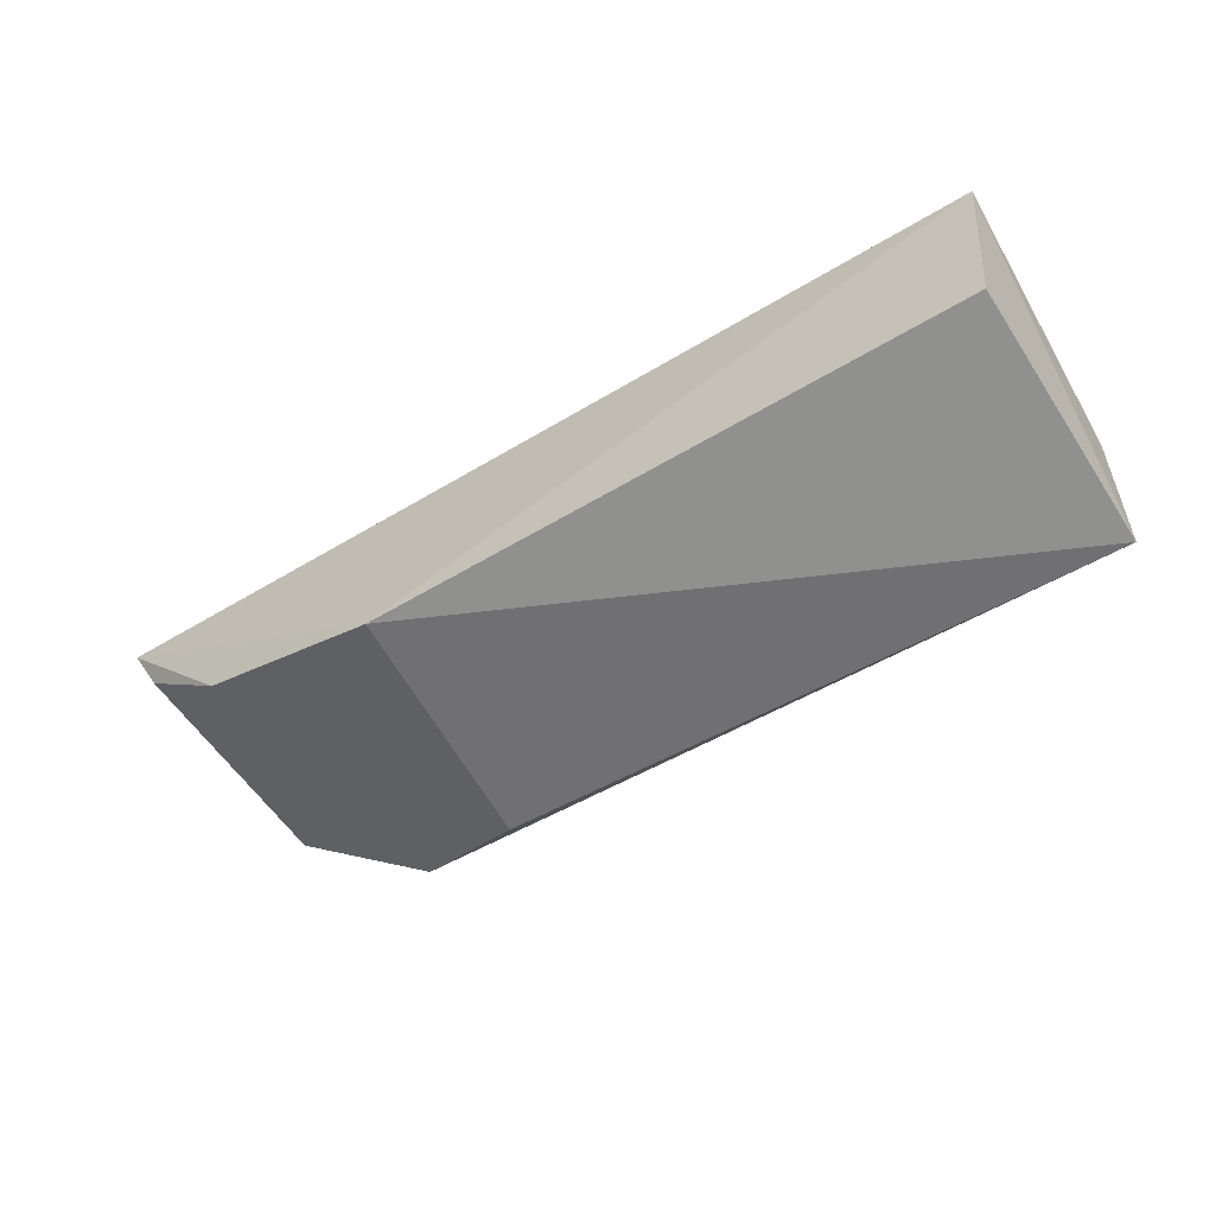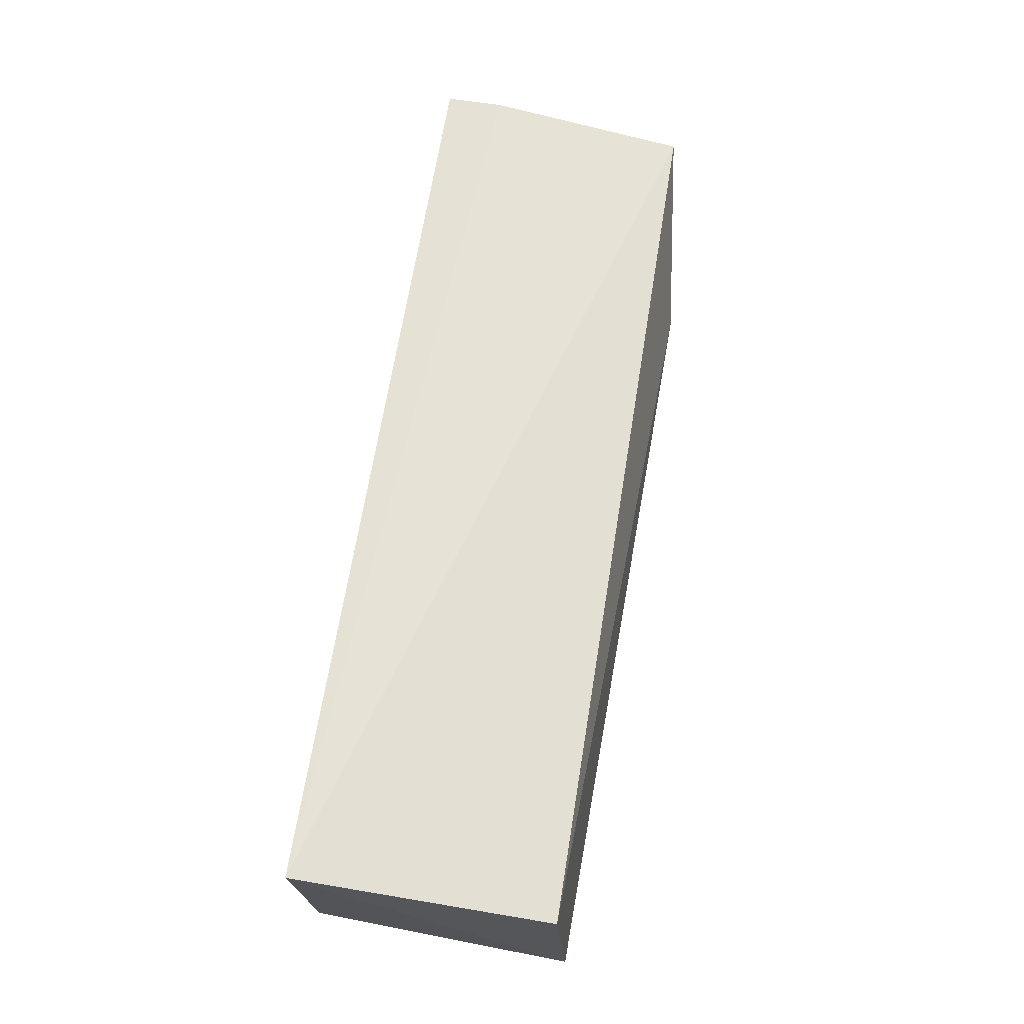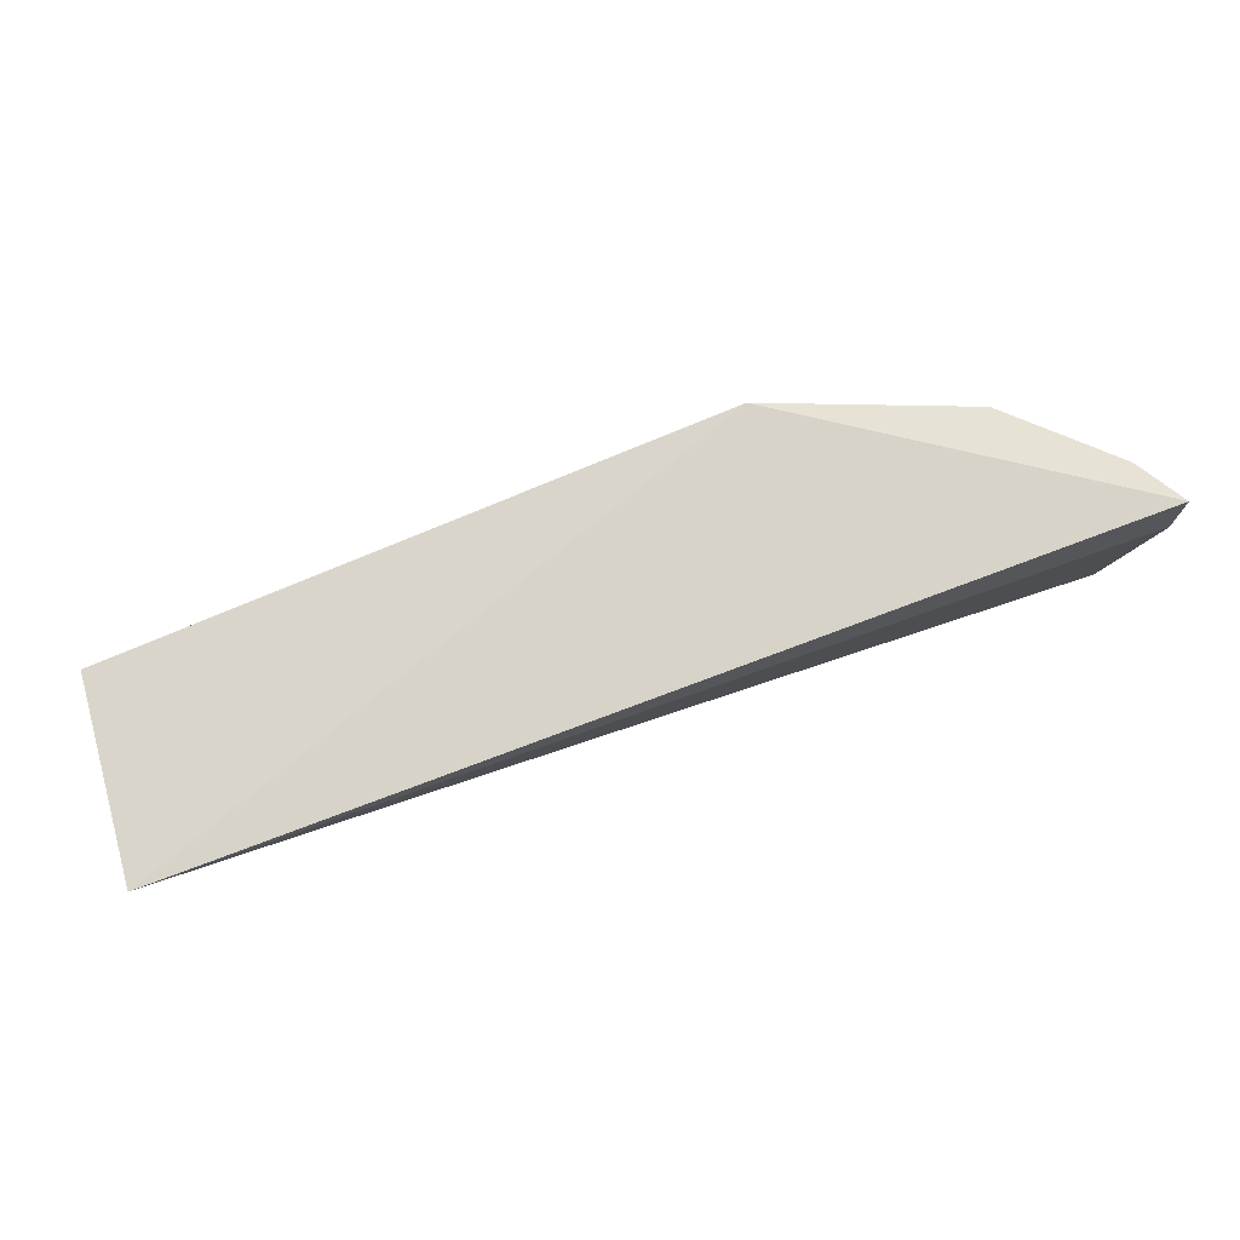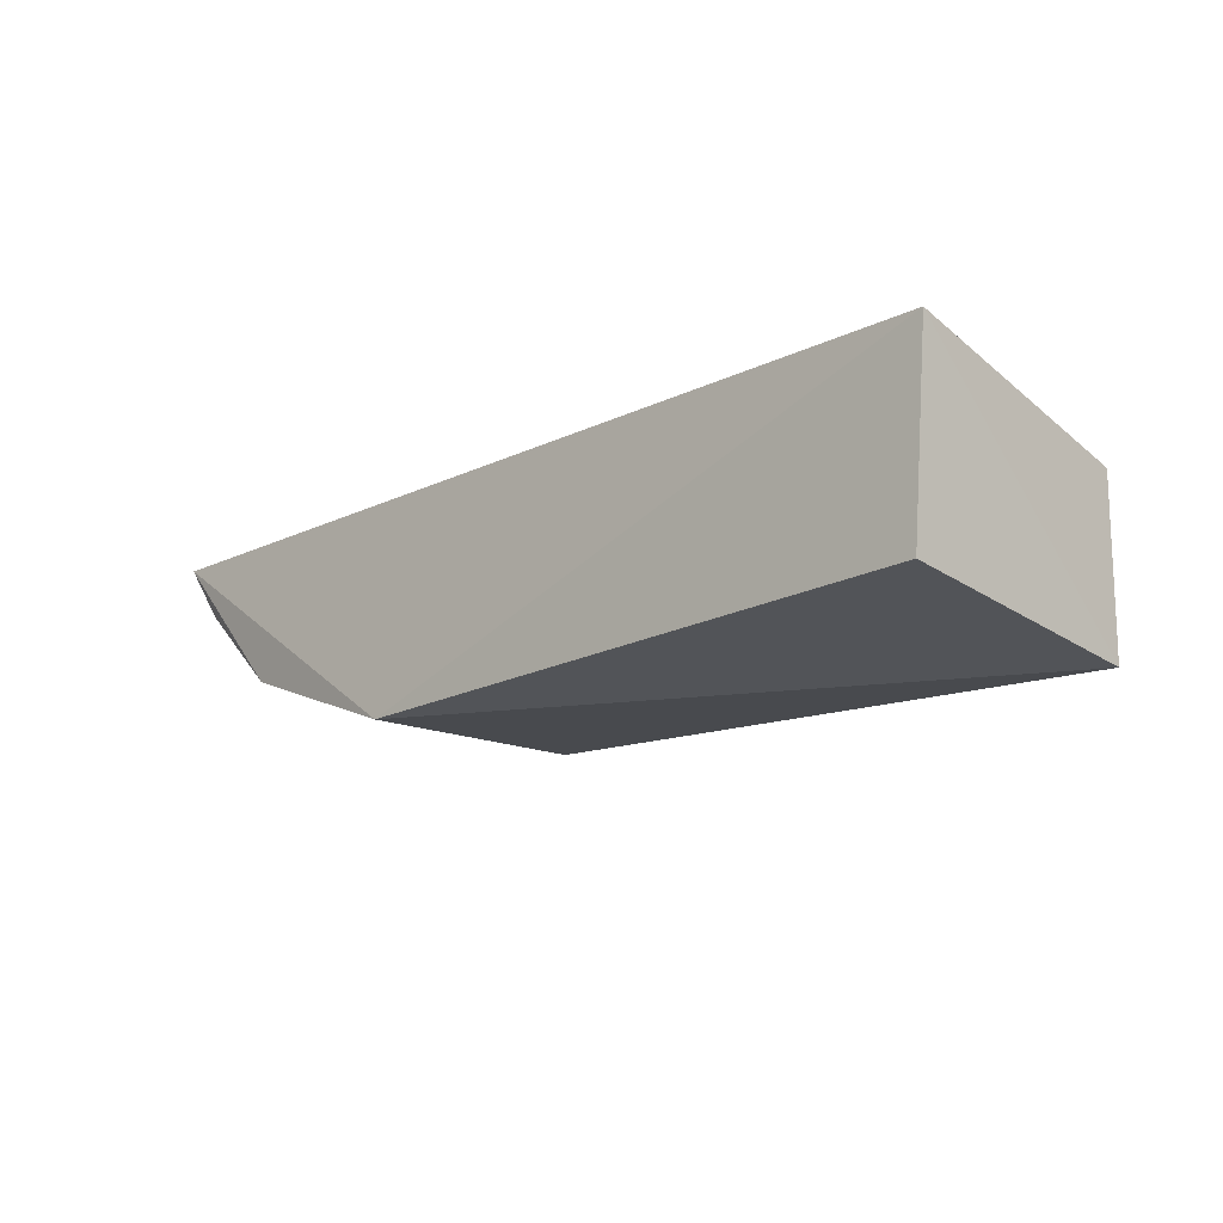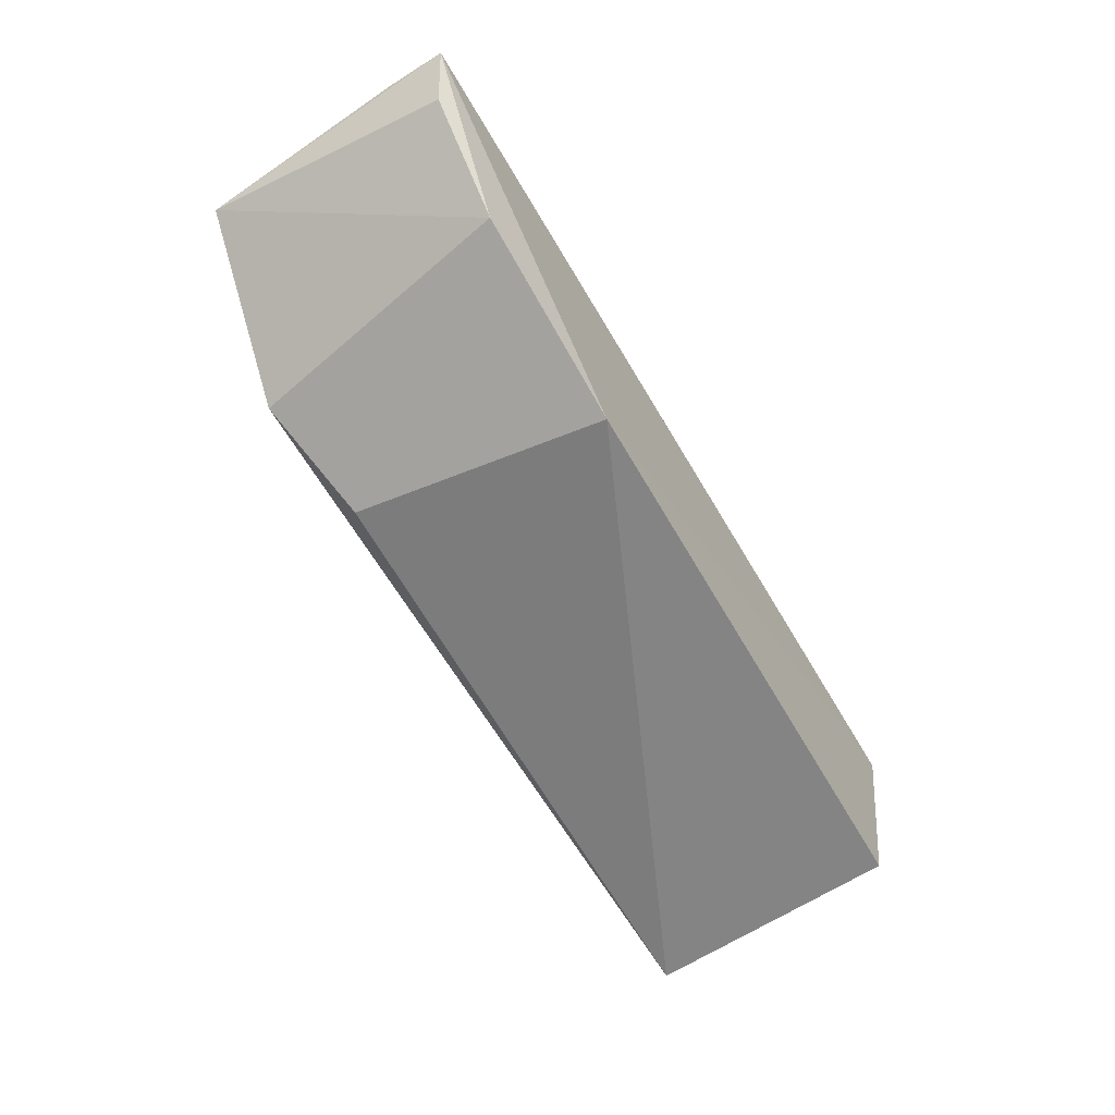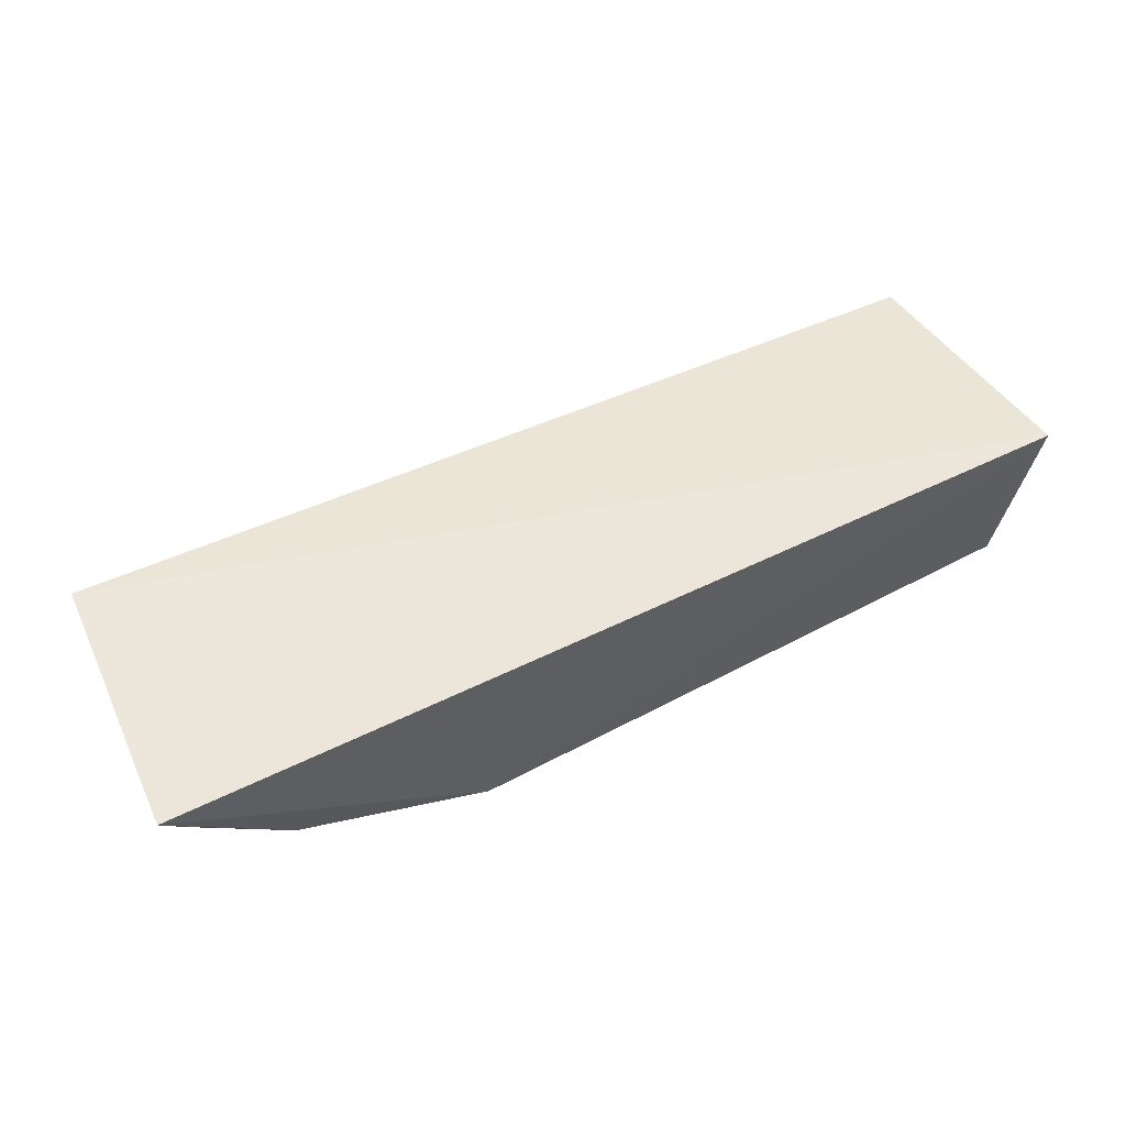
<metadata>
{"format":"obj","ext":"obj","renderer":"f3d","projection":"perspective","resolution":1024,"background":"white","views":[{"elev":-61.7,"azim":-148.0,"up":"+Z"},{"elev":60.8,"azim":-81.3,"up":"+Z"},{"elev":76.0,"azim":-22.9,"up":"+Y"},{"elev":-19.7,"azim":-135.3,"up":"+Z"},{"elev":-58.1,"azim":120.1,"up":"+Z"},{"elev":56.7,"azim":151.9,"up":"+Z"}]}
</metadata>
<code>
v 0.03466 0.03799 0.01887
v 0.03358 0.0217 0.01783
v 0.01583 0.03795 0.00507
v -0.02101 0.0373 0.004826
v -0.02254 0.03788 0.01653
v -0.02134 0.02152 0.003359
v 0.02761 0.03732 0.01005
v 0.03443 0.03435 0.0191
v 0.01714 0.02197 0.006506
v -0.02199 0.02218 0.01357
v 0.03323 0.03714 0.01569
v 0.02413 0.02025 0.009618
f 5 1 3
f 5 3 4
f 6 4 3
f 6 5 4
f 7 3 1
f 8 5 2
f 8 2 1
f 8 1 5
f 9 6 3
f 9 3 7
f 10 2 5
f 10 5 6
f 11 7 1
f 11 1 2
f 11 2 7
f 12 6 9
f 12 10 6
f 12 2 10
f 12 9 7
f 12 7 2

</code>
